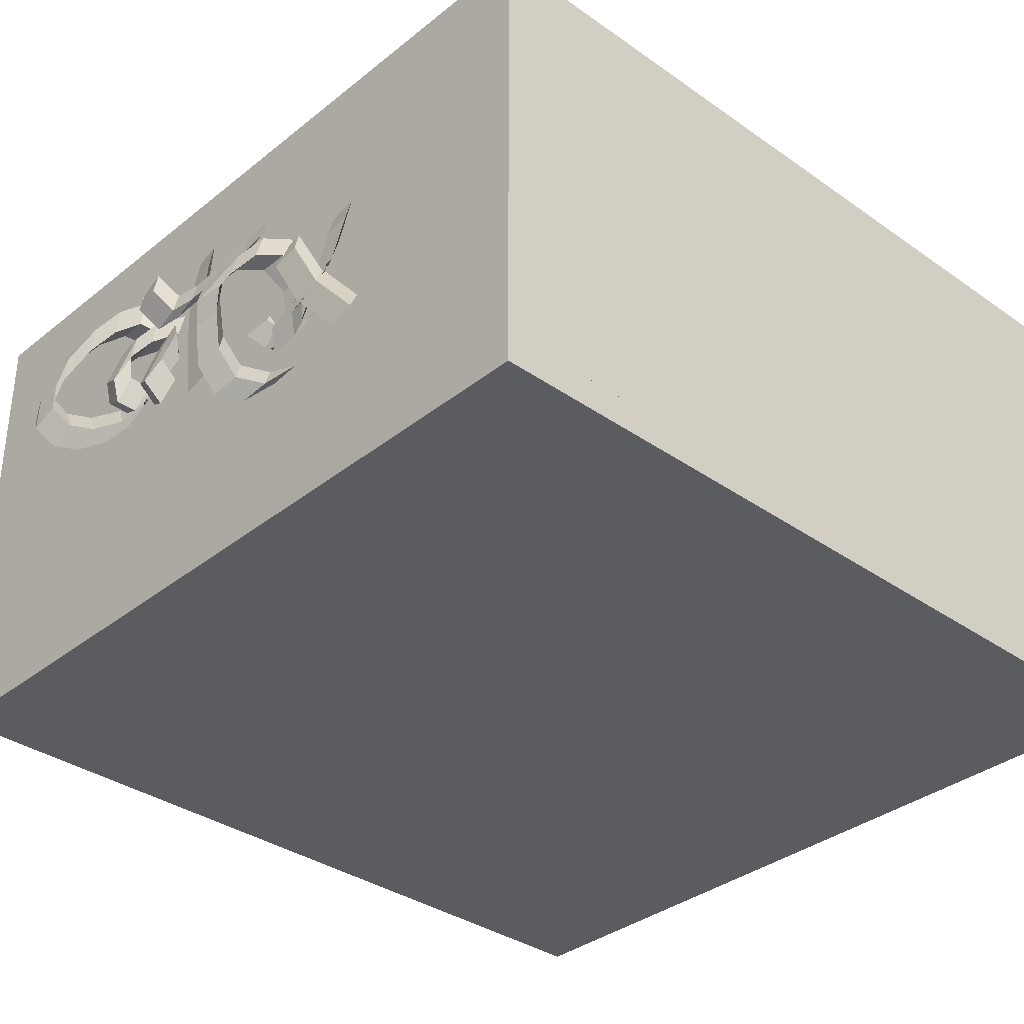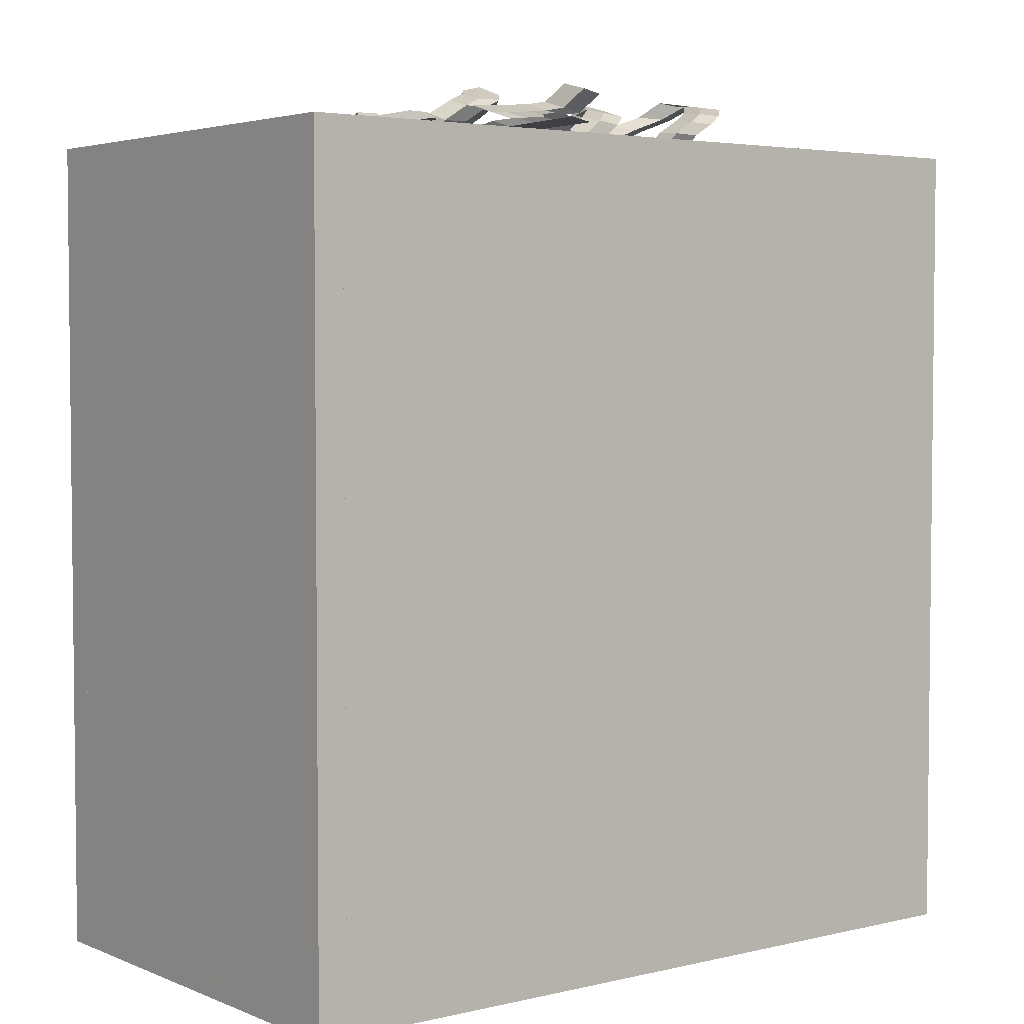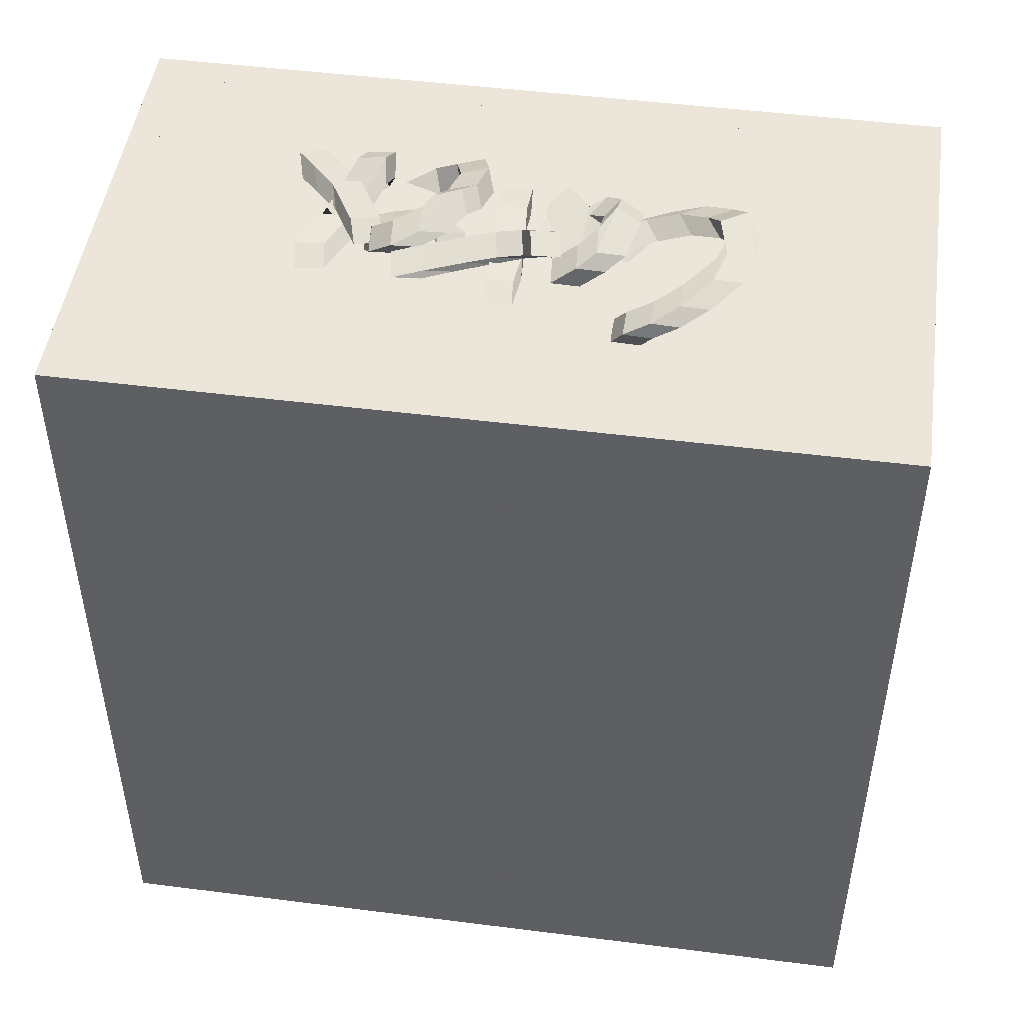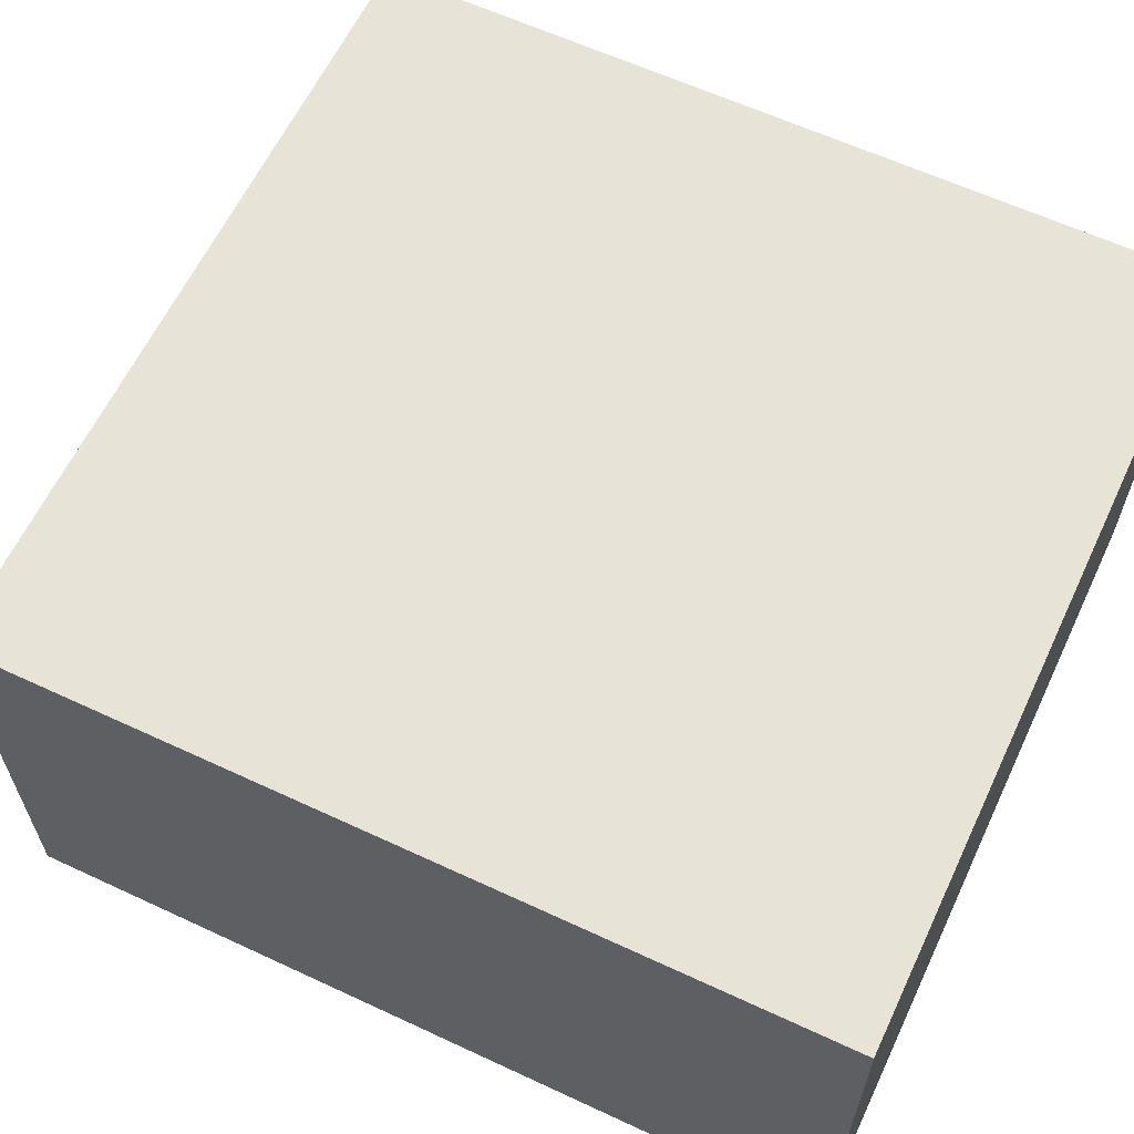
<metadata>
{"format":"obj","ext":"obj","renderer":"f3d","projection":"perspective","resolution":1024,"background":"white","views":[{"elev":-34.7,"azim":46.8,"up":"+Y"},{"elev":3.8,"azim":142.3,"up":"+Z"},{"elev":48.1,"azim":-171.9,"up":"+Z"},{"elev":61.9,"azim":115.3,"up":"+Y"}]}
</metadata>
<code>
v 0.2381 -0.1615 0.1291
v 0.2381 0.1285 0.1291
v 0.2581 0.1285 0.1291
v 0.2581 -0.1615 0.1291
v 0.2381 -0.1615 -0.4109
v 0.2581 -0.1615 -0.4109
v 0.2581 0.1285 -0.4109
v 0.2381 0.1285 -0.4109
v -0.2719 -0.1615 -0.4209
v 0.2581 -0.1615 -0.4209
v 0.2581 0.1285 -0.4209
v -0.2719 0.1285 -0.4209
v -0.2719 -0.1615 -0.4009
v -0.2719 0.1285 -0.4009
v 0.2581 0.1285 -0.4009
v 0.2581 -0.1615 -0.4009
v -0.2719 -0.1615 0.1091
v 0.2481 -0.1615 0.1091
v 0.2481 0.1285 0.1091
v -0.2719 0.1285 0.1091
v -0.2719 -0.1615 0.1291
v -0.2719 0.1285 0.1291
v 0.2481 0.1285 0.1291
v 0.2481 -0.1615 0.1291
v -0.2719 -0.1615 -0.4209
v -0.2519 -0.1615 -0.4209
v -0.2519 0.1285 -0.4209
v -0.2719 0.1285 -0.4209
v -0.2719 -0.1615 0.1291
v -0.2719 0.1285 0.1291
v -0.2519 0.1285 0.1291
v -0.2519 -0.1615 0.1291
v -0.2719 -0.1815 0.1291
v -0.2719 -0.1615 0.1291
v 0.2581 -0.1615 0.1291
v 0.2581 -0.1815 0.1291
v -0.2719 -0.1815 -0.4209
v 0.2581 -0.1815 -0.4209
v 0.2581 -0.1615 -0.4209
v -0.2719 -0.1615 -0.4209
v -0.00193 0.0985 -0.4109
v -0.00193 0.0985 0.1191
v -0.00193 0.1285 0.1191
v -0.00193 0.1285 -0.4109
v -0.02193 0.0985 -0.4109
v -0.02193 0.1285 -0.4109
v -0.02193 0.1285 0.1191
v -0.02193 0.0985 0.1191
v -0.2719 0.1085 0.1291
v -0.2719 0.1085 -0.4209
v -0.2719 0.1285 -0.4209
v -0.2719 0.1285 0.1291
v 0.2581 0.1085 0.1291
v 0.2581 0.1285 0.1291
v 0.2581 0.1285 -0.4209
v 0.2581 0.1085 -0.4209
v -0.01193 0.1285 -0.04088
v -0.01193 0.1085 -0.04088
v -0.01193 0.1085 -0.02088
v -0.01193 0.1285 -0.02088
v -0.03193 0.1285 -0.04088
v -0.03193 0.1285 -0.02088
v -0.03193 0.1085 -0.02088
v -0.03193 0.1085 -0.04088
v -0.08563 0.05812 0.142
v -0.1036 0.05848 0.1414
v -0.09577 0.05199 0.128
v -0.0778 0.05163 0.1285
v -0.104 0.04059 0.1431
v -0.09619 0.03419 0.1305
v -0.08604 0.04023 0.1437
v -0.07823 0.03384 0.1311
v -0.0859 -0.02864 0.1416
v -0.0812 -0.01226 0.1358
v -0.06385 -0.0169 0.1368
v -0.06856 -0.03327 0.1425
v -0.1201 0.03811 0.1516
v -0.1021 0.03775 0.1522
v -0.1197 0.05603 0.1503
v -0.1017 0.05568 0.1508
v -0.1366 0.02835 0.159
v -0.1186 0.02798 0.1594
v -0.1362 0.04629 0.1578
v -0.1182 0.04592 0.1581
v -0.1545 0.009917 0.1659
v -0.1365 0.00955 0.1663
v -0.1541 0.02786 0.1648
v -0.1361 0.02749 0.1652
v -0.1608 -0.01031 0.1691
v -0.1429 -0.01068 0.1694
v -0.1605 0.007614 0.1678
v -0.1425 0.007243 0.1681
v -0.1606 -0.01111 0.1692
v -0.145 -0.002373 0.168
v -0.1519 -0.02622 0.1735
v -0.1362 -0.01748 0.1723
v -0.1525 -0.02434 0.1611
v -0.1369 -0.01554 0.1602
v -0.1437 -0.03984 0.1633
v -0.128 -0.03103 0.1624
v -0.1347 -0.03353 0.1532
v -0.119 -0.02473 0.1523
v -0.1258 -0.04893 0.156
v -0.1102 -0.04013 0.1551
v -0.1138 -0.03473 0.1446
v -0.09818 -0.02592 0.1437
v -0.105 -0.05003 0.1479
v -0.08937 -0.04122 0.1471
v -0.0953 -0.02978 0.1402
v -0.07967 -0.0209 0.1396
v -0.08651 -0.04504 0.1438
v -0.07088 -0.03616 0.1432
v -0.05211 0.01513 0.1521
v -0.06991 0.0136 0.1501
v -0.05479 0.01715 0.1394
v -0.03698 0.01867 0.1413
v -0.06878 -0.003994 0.1536
v -0.05376 -0.0002986 0.1437
v -0.05098 -0.002455 0.1556
v -0.03594 0.001221 0.1456
v -0.04281 -0.03308 0.1446
v -0.05312 -0.04759 0.1472
v -0.03862 -0.05706 0.152
v -0.0283 -0.04256 0.1494
v -0.0803 -0.01279 0.1603
v -0.06249 -0.01127 0.1622
v -0.08144 0.004826 0.1569
v -0.06363 0.006344 0.1587
v -0.07812 -0.004262 0.1581
v -0.06285 -0.01269 0.1625
v -0.08751 -0.01888 0.1628
v -0.07224 -0.0273 0.1672
v -0.07966 -0.01764 0.1559
v -0.06433 -0.02626 0.1596
v -0.08883 -0.03292 0.1583
v -0.07349 -0.04154 0.162
v -0.06953 -0.02683 0.1477
v -0.05424 -0.03535 0.1518
v -0.07875 -0.04201 0.1505
v -0.06346 -0.05052 0.1546
v -0.05644 -0.01734 0.1439
v -0.04117 -0.02582 0.1482
v -0.06564 -0.03255 0.1466
v -0.05037 -0.04103 0.1509
v -0.05651 -0.01742 0.1439
v -0.04684 -0.03146 0.1496
v -0.04136 -0.008379 0.1405
v -0.03168 -0.02242 0.1462
v -0.04951 -0.004832 0.1498
v -0.03976 -0.01919 0.1544
v -0.03463 0.005263 0.1497
v -0.02488 -0.009096 0.1544
v -0.05364 -0.01913 0.1532
v -0.0439 -0.03347 0.1579
v -0.03877 -0.009034 0.1532
v -0.02903 -0.02337 0.1579
v -0.05415 -0.0364 0.1587
v -0.04358 -0.02249 0.1544
v -0.03984 -0.04543 0.1648
v -0.02927 -0.03152 0.1605
v 0.000471 0.04972 0.1488
v -0.01719 0.04757 0.1462
v -0.01962 0.02327 0.1463
v -0.001949 0.02541 0.1489
v -0.01563 0.03009 0.1501
v -0.01809 0.005825 0.1504
v 0.002025 0.03224 0.1527
v -0.0004249 0.007964 0.1529
v 0.0009778 -0.04079 0.1437
v -0.01679 -0.04276 0.1418
v -0.01554 -0.05971 0.1477
v 0.002226 -0.05774 0.1496
v -0.01841 0.003215 0.146
v -0.0007044 0.005295 0.1483
v -0.01698 -0.01409 0.1506
v 0.0007259 -0.01201 0.1529
v -0.01629 -0.02052 0.1452
v 0.001456 -0.01851 0.1473
v -0.01494 -0.03768 0.1504
v 0.002803 -0.03567 0.1525
v -0.02663 0.02885 0.1713
v -0.04406 0.025 0.1691
v -0.03707 0.01143 0.1567
v -0.01963 0.01525 0.1588
v -0.04089 0.007944 0.1738
v -0.034 -0.005473 0.162
v -0.02346 0.01179 0.176
v -0.01656 -0.001652 0.1641
v 0.05832 0.03555 0.1492
v 0.04093 0.03165 0.1468
v 0.04392 0.01486 0.1525
v 0.06131 0.01877 0.1549
v -0.02112 0.01235 0.154
v -0.003626 0.01608 0.1558
v -0.01809 -0.004492 0.1596
v -0.0005989 -0.0007581 0.1614
v -0.00153 0.01758 0.1515
v 0.01591 0.0214 0.1536
v 0.00149 0.0007504 0.1571
v 0.01893 0.004576 0.1592
v 0.02213 0.02466 0.1486
v 0.03955 0.02852 0.1508
v 0.02513 0.007868 0.1543
v 0.04255 0.01173 0.1565
v 0.0367 -0.009353 0.1245
v 0.01921 -0.01276 0.1269
v 0.03486 -0.02991 0.1212
v 0.05235 -0.02645 0.1189
v 0.02331 -0.02873 0.134
v 0.03897 -0.04577 0.1286
v 0.0408 -0.02532 0.1316
v 0.05646 -0.04232 0.1263
v 0.05215 -0.0812 0.1306
v 0.06933 -0.07622 0.1288
v 0.06406 -0.06073 0.1214
v 0.04688 -0.06571 0.1232
v 0.06536 -0.05273 0.1271
v 0.06476 -0.03574 0.1213
v 0.04767 -0.05228 0.1303
v 0.04706 -0.03529 0.1244
v 0.0811 -0.03888 0.1325
v 0.08035 -0.02244 0.1253
v 0.06313 -0.03947 0.133
v 0.06239 -0.02303 0.1258
v 0.08426 -0.02167 0.1394
v 0.08352 -0.004923 0.1329
v 0.0663 -0.02238 0.1396
v 0.06555 -0.005632 0.1331
v 0.07815 -0.007279 0.1505
v 0.07741 0.009764 0.1448
v 0.06019 -0.007969 0.1507
v 0.05945 0.009074 0.1451
v 0.06346 -0.003599 0.1603
v 0.06272 0.01363 0.1552
v 0.04549 -0.004305 0.1605
v 0.04475 0.01293 0.1554
v 0.04672 -0.01196 0.1663
v 0.04597 0.005337 0.1615
v 0.02875 -0.01264 0.1666
v 0.02801 0.00466 0.1618
v 0.04087 -0.01965 0.1694
v 0.0238 -0.0238 0.1733
v 0.03555 -0.003713 0.163
v 0.01848 -0.007859 0.1669
v 0.03359 -0.03138 0.1652
v 0.01639 -0.03629 0.167
v 0.02836 -0.01492 0.1602
v 0.01116 -0.01984 0.162
v 0.0297 -0.05628 0.1583
v 0.01251 -0.06101 0.1606
v 0.02445 -0.04013 0.1524
v 0.00726 -0.04486 0.1547
v 0.03554 -0.07633 0.1484
v 0.01836 -0.08108 0.1507
v 0.03028 -0.06052 0.1417
v 0.01309 -0.06526 0.144
v 0.05054 -0.08383 0.1369
v 0.03335 -0.08859 0.1392
v 0.04527 -0.06831 0.1295
v 0.02808 -0.07306 0.1318
v 0.1228 0.01879 0.1338
v 0.105 0.01602 0.1329
v 0.0937 -0.01198 0.1331
v 0.1114 -0.009184 0.1341
v 0.1074 -0.0008639 0.1386
v 0.09602 -0.02877 0.1391
v 0.1251 0.001903 0.1395
v 0.1138 -0.02598 0.1401
v 0.08709 -0.07183 0.1469
v 0.07665 -0.05949 0.139
v 0.09129 -0.05062 0.1335
v 0.1017 -0.06296 0.1414
v 0.08663 -0.031 0.137
v 0.09856 -0.04381 0.141
v 0.09976 -0.01872 0.1371
v 0.1117 -0.03153 0.1412
v 0.07939 -0.04741 0.1444
v 0.09112 -0.05979 0.1501
v 0.09294 -0.036 0.1413
v 0.1047 -0.04837 0.147
v 0.0772 -0.05267 0.1467
v 0.09502 -0.05045 0.1459
v 0.07954 -0.06808 0.1557
v 0.09736 -0.06586 0.1548
v 0.07379 -0.0654 0.142
v 0.09155 -0.06262 0.1423
v 0.07623 -0.08171 0.1491
v 0.09399 -0.07893 0.1494
v 0.0872 0.005887 0.1459
v 0.06987 0.001127 0.1463
v 0.08821 -0.03428 0.1414
v 0.1055 -0.02948 0.1412
v 0.07446 -0.01515 0.1524
v 0.09272 -0.05019 0.1485
v 0.09179 -0.01039 0.152
v 0.11 -0.04539 0.1482
v 0.1342 -0.06407 0.1354
v 0.1169 -0.0688 0.1357
v 0.1212 -0.08411 0.1441
v 0.1386 -0.07938 0.1437
v 0.104 -0.05335 0.1385
v 0.1214 -0.04855 0.1383
v 0.1085 -0.06896 0.1463
v 0.1258 -0.06416 0.146
o group741416071
g mesh741416071
f 4 3 2 1
f 8 7 6 5
f 2 8 5 1
f 6 7 3 4
f 5 6 4 1
f 3 7 8 2
o group993072852
g mesh993072852
f 12 11 10 9
f 16 15 14 13
f 10 16 13 9
f 14 15 11 12
f 13 14 12 9
f 11 15 16 10
o group1027020084
g mesh1027020084
f 20 19 18 17
f 24 23 22 21
f 18 24 21 17
f 22 23 19 20
f 21 22 20 17
f 19 23 24 18
o group1905559705
g mesh1905559705
f 28 27 26 25
f 32 31 30 29
f 26 32 29 25
f 30 31 27 28
f 29 30 28 25
f 27 31 32 26
o group35993692
g mesh35993692
f 36 35 34 33
f 40 39 38 37
f 34 40 37 33
f 38 39 35 36
f 37 38 36 33
f 35 39 40 34
o group626309551
g mesh626309551
f 44 43 42 41
f 48 47 46 45
f 42 48 45 41
f 46 47 43 44
f 45 46 44 41
f 43 47 48 42
o group545748311
g mesh545748311
f 52 51 50 49
f 56 55 54 53
f 50 56 53 49
f 54 55 51 52
f 53 54 52 49
f 51 55 56 50
o group463086759
g mesh463086759
f 60 59 58 57
f 64 63 62 61
f 58 64 61 57
f 62 63 59 60
f 61 62 60 57
f 59 63 64 58
o group375736567
g mesh375736567
f 68 67 66 65
f 67 70 69 66
f 70 72 71 69
f 72 68 65 71
f 72 70 67 68
f 76 75 74 73
f 78 77 69 71
f 77 79 66 69
f 79 80 65 66
f 80 78 71 65
f 82 81 77 78
f 81 83 79 77
f 83 84 80 79
f 84 82 78 80
f 86 85 81 82
f 85 87 83 81
f 87 88 84 83
f 88 86 82 84
f 90 89 85 86
f 89 91 87 85
f 91 92 88 87
f 92 90 86 88
f 94 93 89 90
f 93 95 91 89
f 95 96 92 91
f 96 94 90 92
f 98 97 93 94
f 97 99 95 93
f 99 100 96 95
f 100 98 94 96
f 102 101 97 98
f 101 103 99 97
f 103 104 100 99
f 104 102 98 100
f 106 105 101 102
f 105 107 103 101
f 107 108 104 103
f 108 106 102 104
f 110 109 105 106
f 109 111 107 105
f 111 112 108 107
f 112 110 106 108
f 73 74 109 110
f 74 75 111 109
f 75 76 112 111
f 76 73 110 112
o group1002656165
g mesh1002656165
f 116 115 114 113
f 115 118 117 114
f 118 120 119 117
f 120 116 113 119
f 120 118 115 116
f 124 123 122 121
f 126 125 117 119
f 125 127 114 117
f 127 128 113 114
f 128 126 119 113
f 130 129 125 126
f 129 131 127 125
f 131 132 128 127
f 132 130 126 128
f 134 133 129 130
f 133 135 131 129
f 135 136 132 131
f 136 134 130 132
f 138 137 133 134
f 137 139 135 133
f 139 140 136 135
f 140 138 134 136
f 142 141 137 138
f 141 143 139 137
f 143 144 140 139
f 144 142 138 140
f 146 145 141 142
f 145 147 143 141
f 147 148 144 143
f 148 146 142 144
f 150 149 145 146
f 149 151 147 145
f 151 152 148 147
f 152 150 146 148
f 154 153 149 150
f 153 155 151 149
f 155 156 152 151
f 156 154 150 152
f 158 157 153 154
f 157 159 155 153
f 159 160 156 155
f 160 158 154 156
f 121 122 157 158
f 122 123 159 157
f 123 124 160 159
f 124 121 158 160
o group72031166
g mesh72031166
f 164 163 162 161
f 163 166 165 162
f 166 168 167 165
f 168 164 161 167
f 172 171 170 169
f 161 162 165 167
f 174 173 163 164
f 173 175 166 163
f 175 176 168 166
f 176 174 164 168
f 178 177 173 174
f 177 179 175 173
f 179 180 176 175
f 180 178 174 176
f 169 170 177 178
f 170 171 179 177
f 171 172 180 179
f 172 169 178 180
o group309266933
g mesh309266933
f 184 183 182 181
f 183 186 185 182
f 186 188 187 185
f 188 184 181 187
f 192 191 190 189
f 181 182 185 187
f 194 193 183 184
f 193 195 186 183
f 195 196 188 186
f 196 194 184 188
f 198 197 193 194
f 197 199 195 193
f 199 200 196 195
f 200 198 194 196
f 202 201 197 198
f 201 203 199 197
f 203 204 200 199
f 204 202 198 200
f 189 190 201 202
f 190 191 203 201
f 191 192 204 203
f 192 189 202 204
o group375167306
g mesh375167306
f 208 207 206 205
f 207 210 209 206
f 210 212 211 209
f 212 208 205 211
f 216 215 214 213
f 205 206 209 211
f 218 217 207 208
f 217 219 210 207
f 219 220 212 210
f 220 218 208 212
f 222 221 217 218
f 221 223 219 217
f 223 224 220 219
f 224 222 218 220
f 226 225 221 222
f 225 227 223 221
f 227 228 224 223
f 228 226 222 224
f 230 229 225 226
f 229 231 227 225
f 231 232 228 227
f 232 230 226 228
f 234 233 229 230
f 233 235 231 229
f 235 236 232 231
f 236 234 230 232
f 238 237 233 234
f 237 239 235 233
f 239 240 236 235
f 240 238 234 236
f 242 241 237 238
f 241 243 239 237
f 243 244 240 239
f 244 242 238 240
f 246 245 241 242
f 245 247 243 241
f 247 248 244 243
f 248 246 242 244
f 250 249 245 246
f 249 251 247 245
f 251 252 248 247
f 252 250 246 248
f 254 253 249 250
f 253 255 251 249
f 255 256 252 251
f 256 254 250 252
f 258 257 253 254
f 257 259 255 253
f 259 260 256 255
f 260 258 254 256
f 213 214 257 258
f 214 215 259 257
f 215 216 260 259
f 216 213 258 260
o group1613983271
g mesh1613983271
f 264 263 262 261
f 263 266 265 262
f 266 268 267 265
f 268 264 261 267
f 272 271 270 269
f 261 262 265 267
f 274 273 263 264
f 273 275 266 263
f 275 276 268 266
f 276 274 264 268
f 278 277 273 274
f 277 279 275 273
f 279 280 276 275
f 280 278 274 276
f 282 281 277 278
f 281 283 279 277
f 283 284 280 279
f 284 282 278 280
f 286 285 281 282
f 285 287 283 281
f 287 288 284 283
f 288 286 282 284
f 269 270 285 286
f 270 271 287 285
f 271 272 288 287
f 272 269 286 288
o group736977309
g mesh736977309
f 292 291 290 289
f 291 294 293 290
f 294 296 295 293
f 296 292 289 295
f 300 299 298 297
f 289 290 293 295
f 302 301 291 292
f 301 303 294 291
f 303 304 296 294
f 304 302 292 296
f 297 298 301 302
f 298 299 303 301
f 299 300 304 303
f 300 297 302 304

</code>
